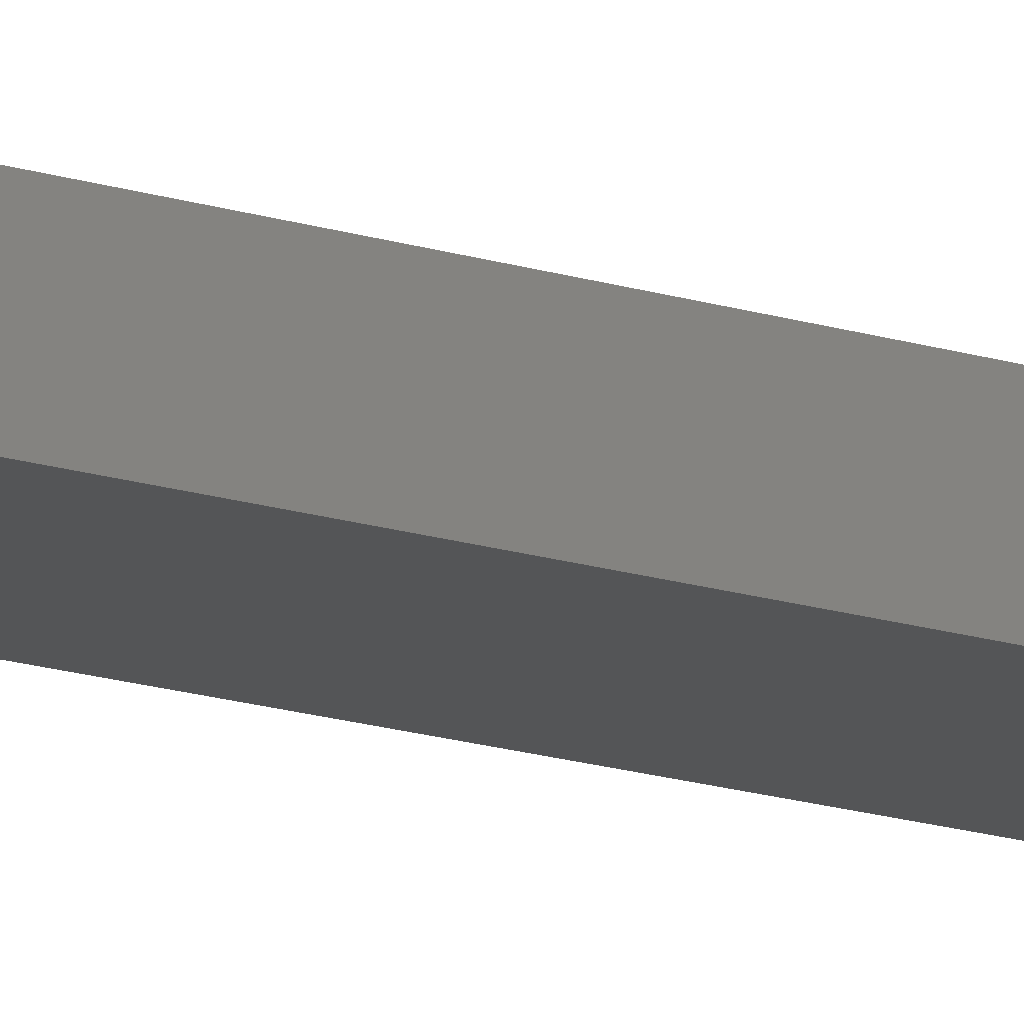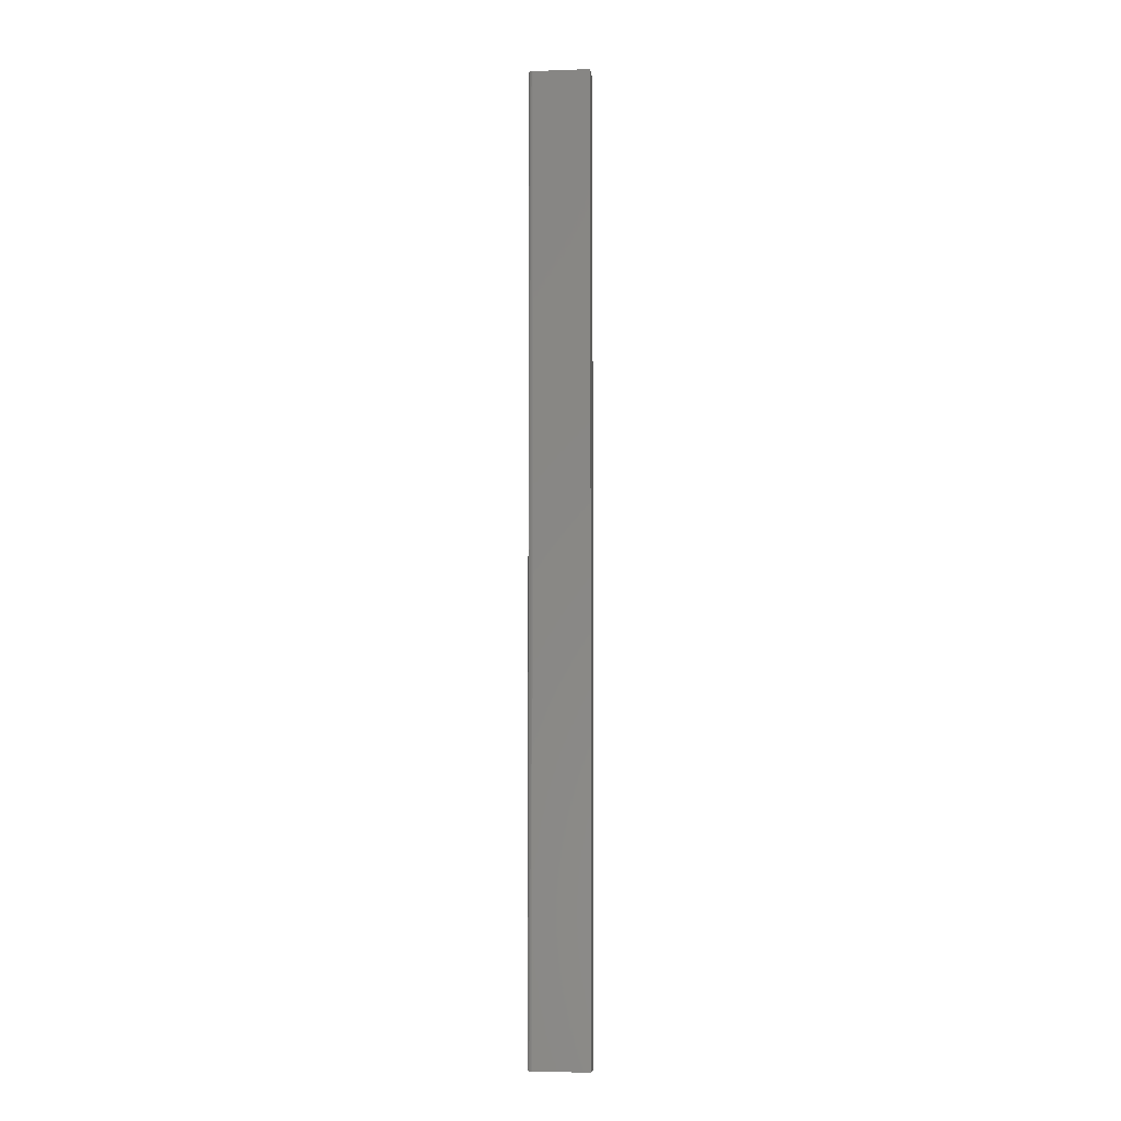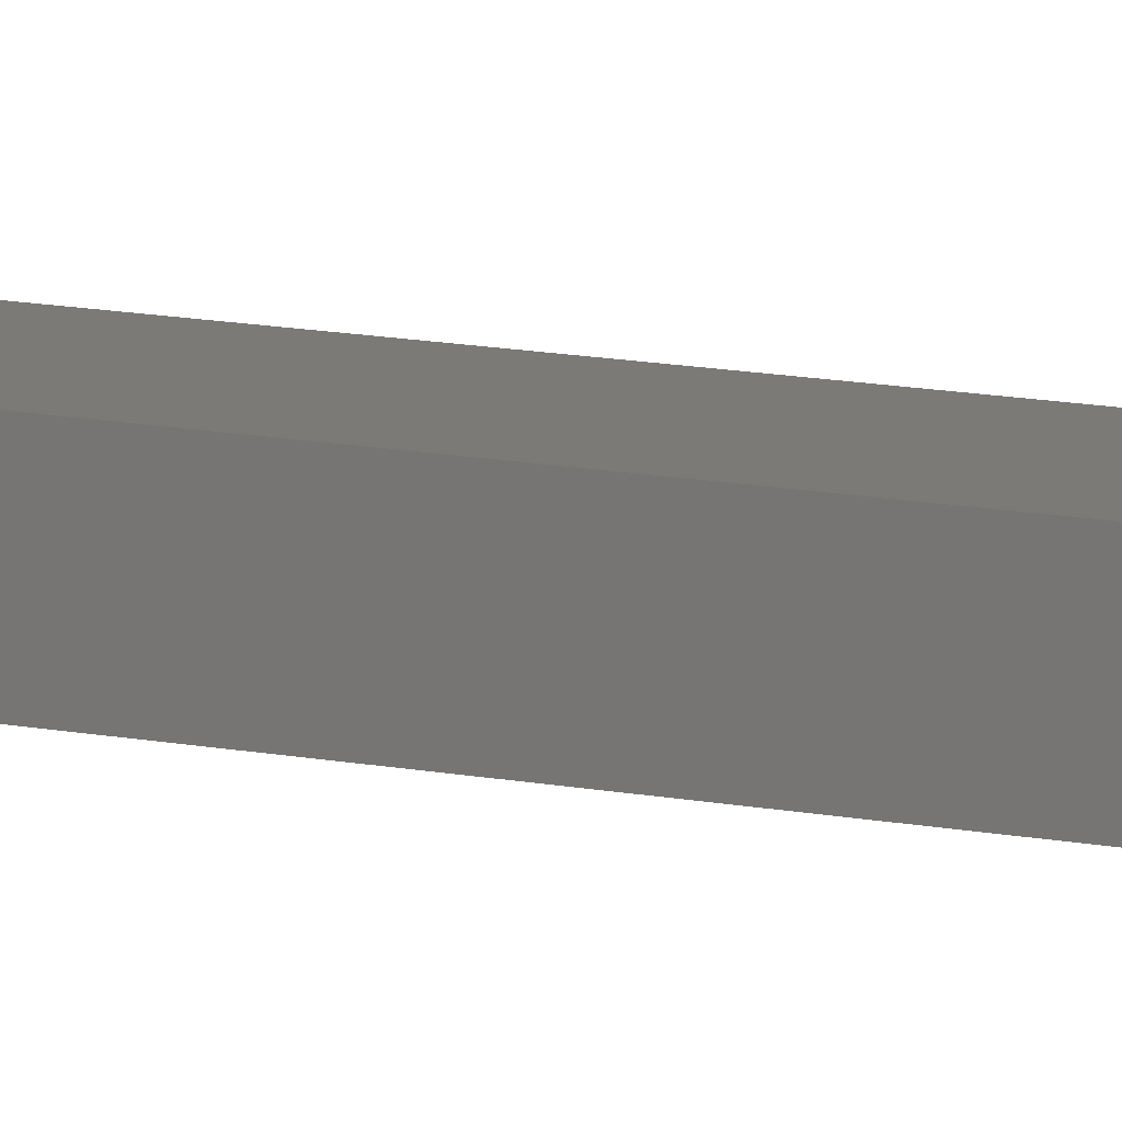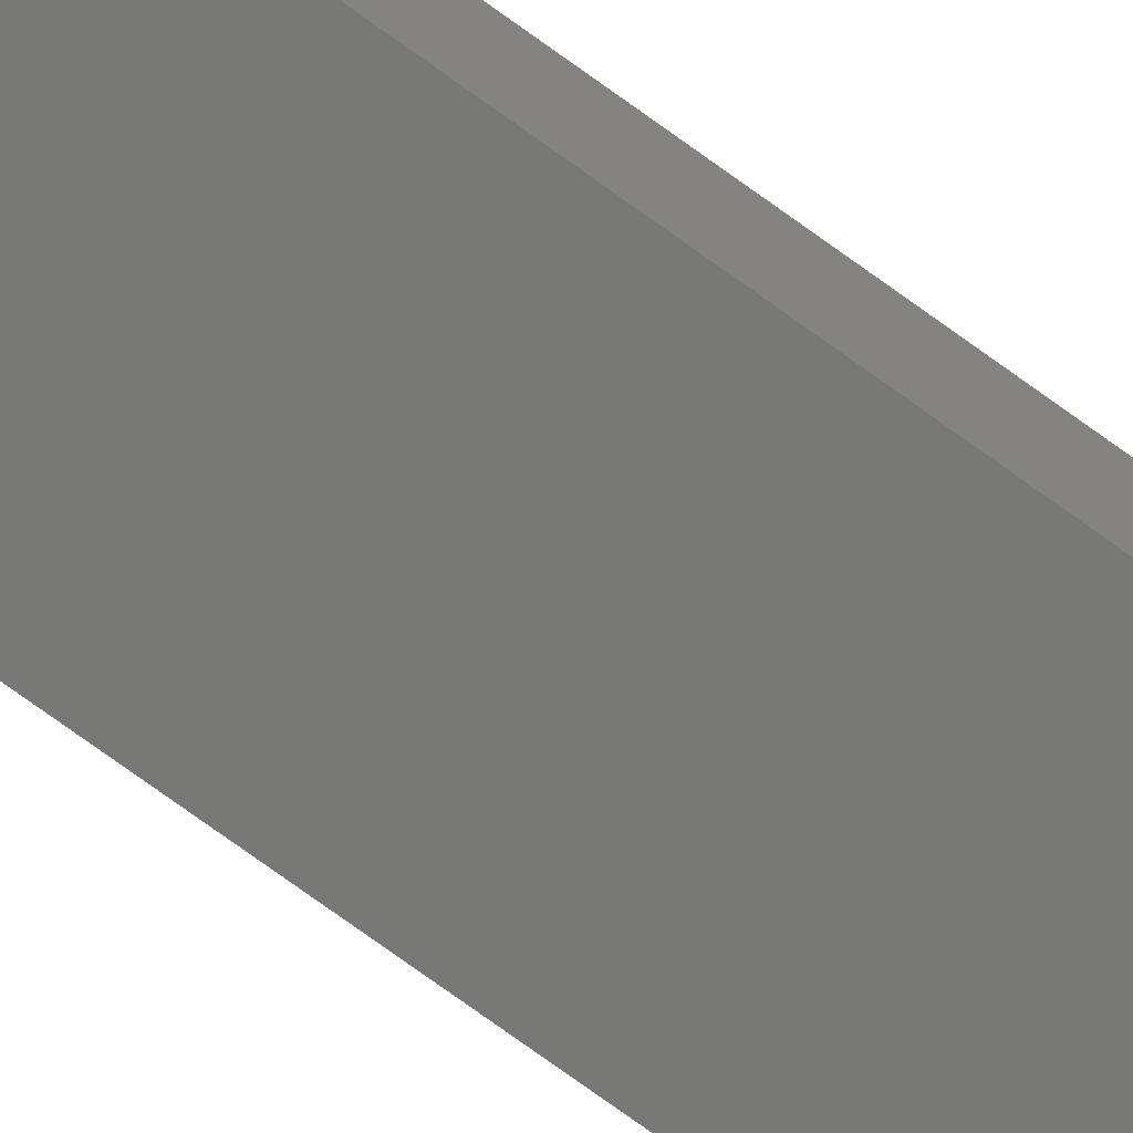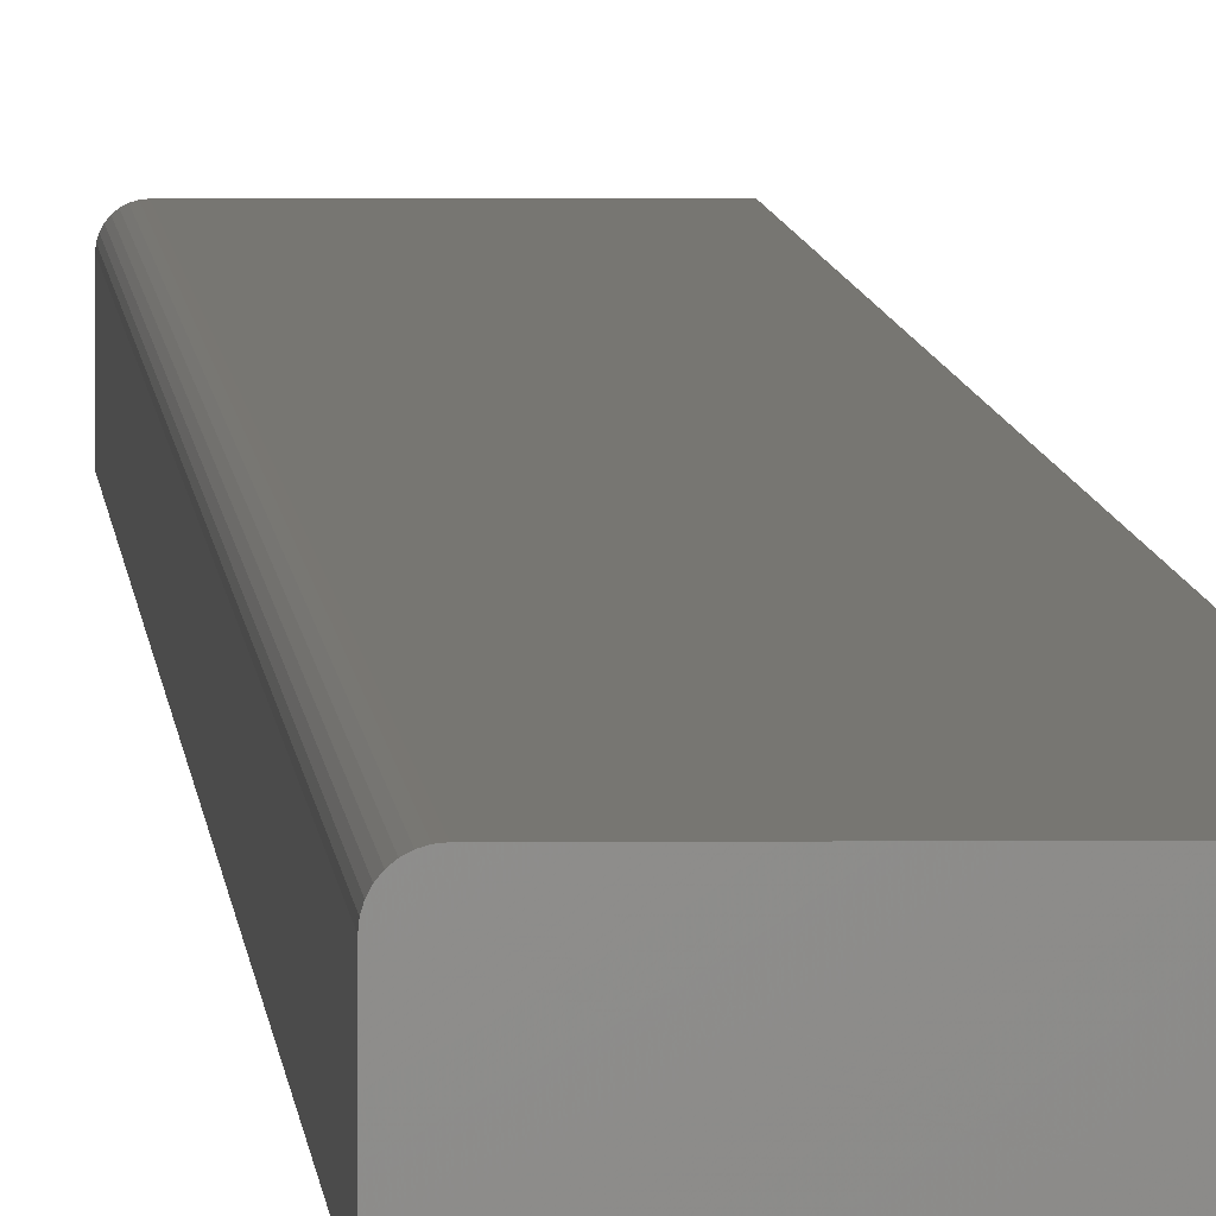
<metadata>
{"format":"stl","ext":"stl","renderer":"f3d","projection":"perspective","resolution":1024,"background":"white","views":[{"elev":-13.0,"azim":50.4,"up":"+Z"},{"elev":-5.2,"azim":6.2,"up":"+Y"},{"elev":7.5,"azim":128.2,"up":"+Z"},{"elev":-70.7,"azim":53.5,"up":"+Z"},{"elev":3.0,"azim":-2.0,"up":"+Z"}]}
</metadata>
<code>
# stl→obj: 24 verts, 44 faces
v -0.03906 -0.75 0.03906
v 0.04786 -0.75 0.03906
v -0.03906 0.75 0.03906
v 0.04786 0.75 0.03906
v -0.04688 0.75 0.03125
v -0.04688 0.75 0
v -0.04688 -0.75 0.03125
v -0.04688 -0.75 0
v -0.0434 0.75 0.03775
v -0.04556 0.75 0.03559
v -0.04459 0.75 0.03677
v 0.04786 0.75 0
v -0.04205 0.75 0.03847
v -0.04059 0.75 0.03891
v -0.04672 0.75 0.03277
v -0.04628 0.75 0.03424
v -0.04059 -0.75 0.03891
v -0.0434 -0.75 0.03775
v -0.04205 -0.75 0.03847
v 0.04786 -0.75 0
v -0.04459 -0.75 0.03677
v -0.04556 -0.75 0.03559
v -0.04628 -0.75 0.03424
v -0.04672 -0.75 0.03277
f 1 2 3
f 3 2 4
f 5 6 7
f 7 6 8
f 9 10 11
f 3 4 12
f 6 10 9
f 6 9 13
f 6 13 14
f 6 14 3
f 6 3 12
f 10 6 5
f 10 5 15
f 10 15 16
f 1 17 18
f 18 17 19
f 20 2 1
f 20 1 18
f 20 18 21
f 20 21 22
f 20 22 23
f 20 23 24
f 20 24 7
f 20 7 8
f 5 7 15
f 15 7 24
f 15 24 16
f 16 24 23
f 16 23 10
f 10 23 22
f 10 22 11
f 11 22 21
f 11 21 9
f 9 21 18
f 9 18 13
f 13 18 19
f 13 19 14
f 14 19 17
f 14 17 3
f 3 17 1
f 8 6 20
f 20 6 12
f 2 20 4
f 4 20 12

</code>
